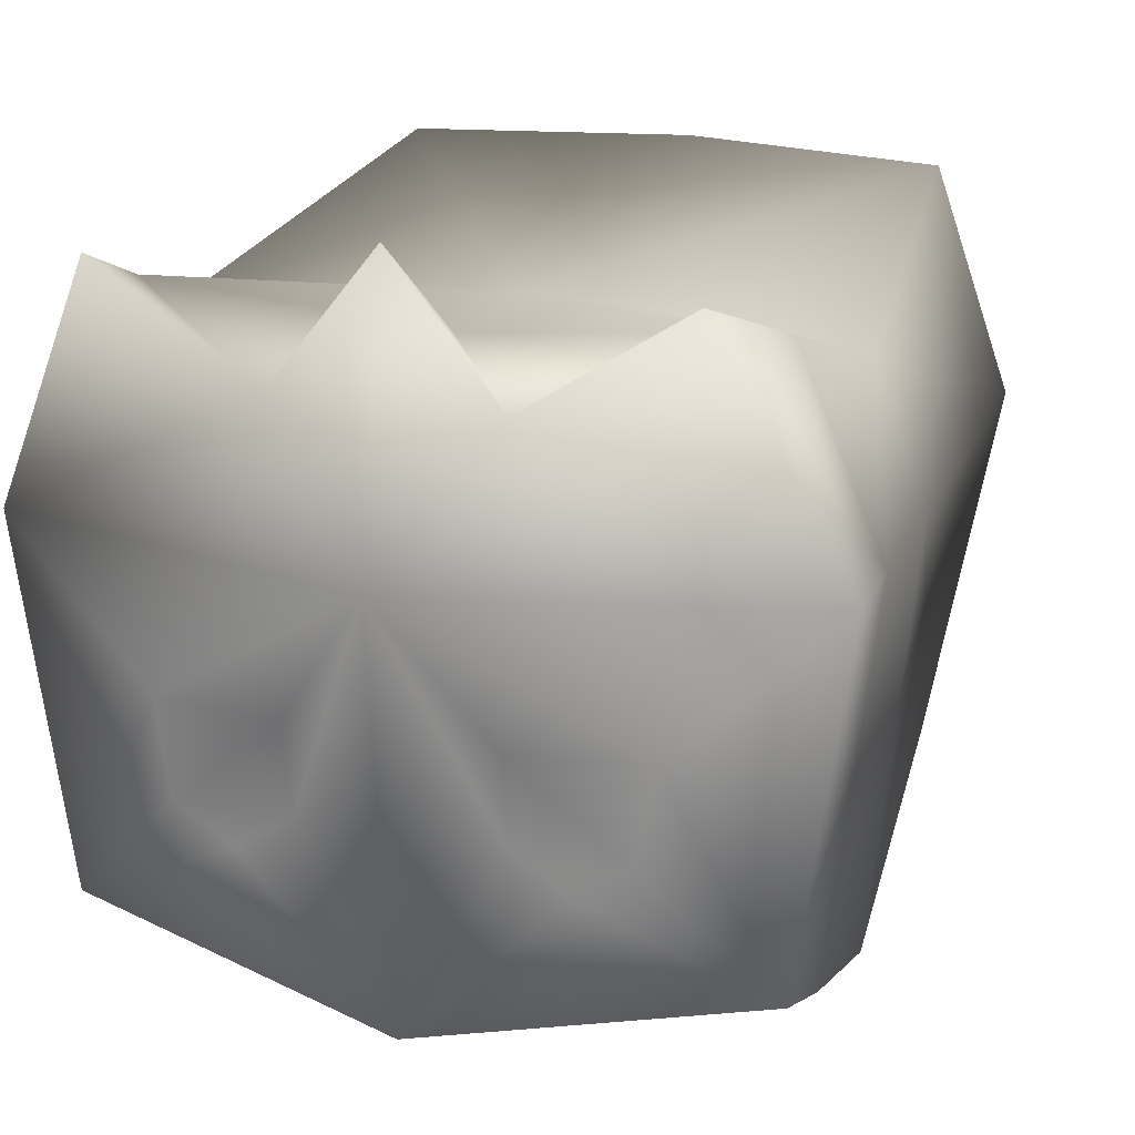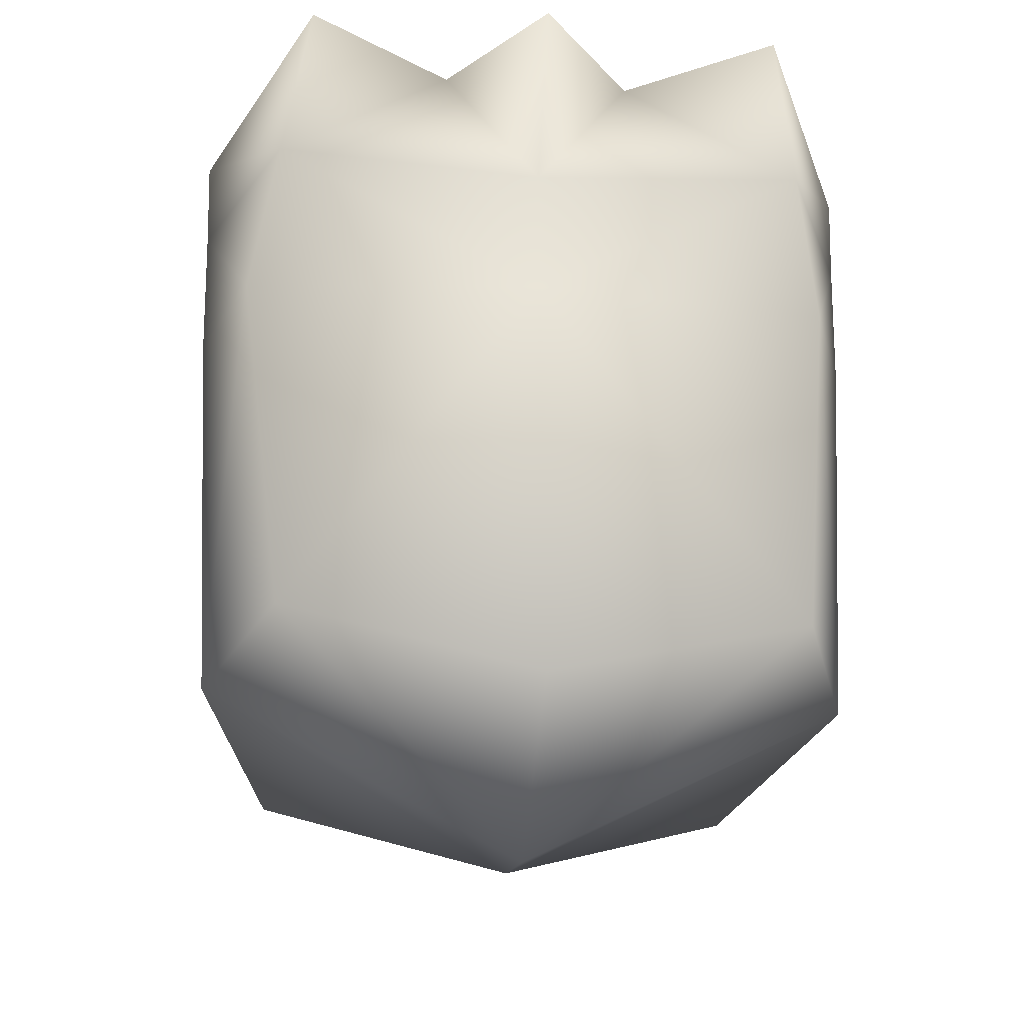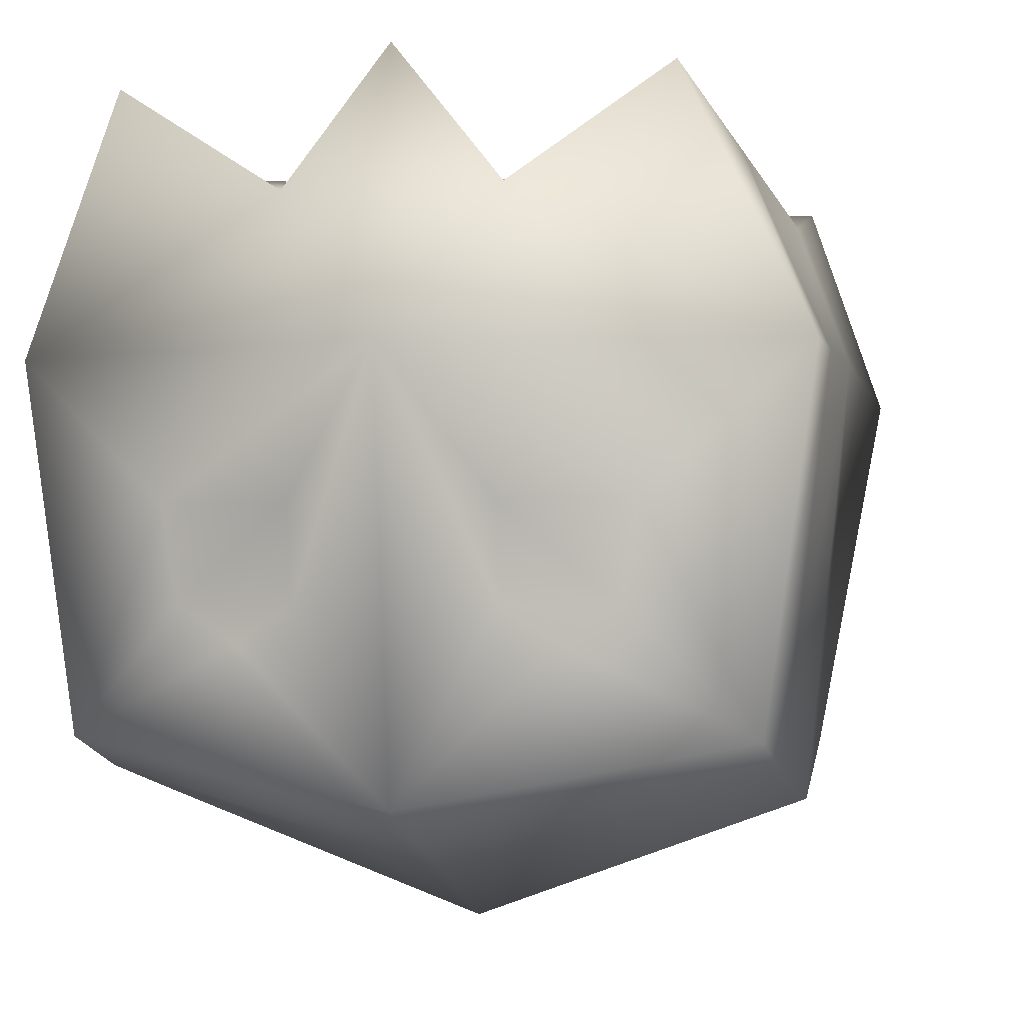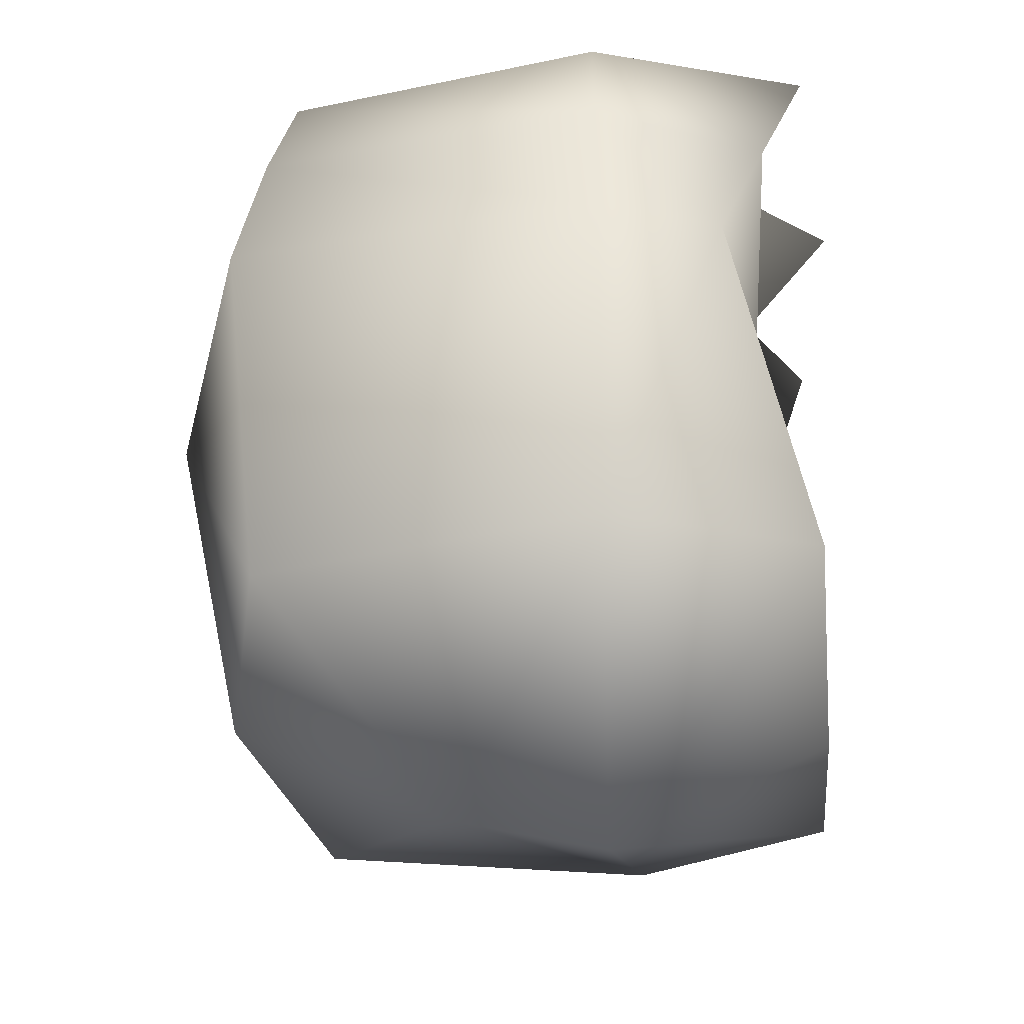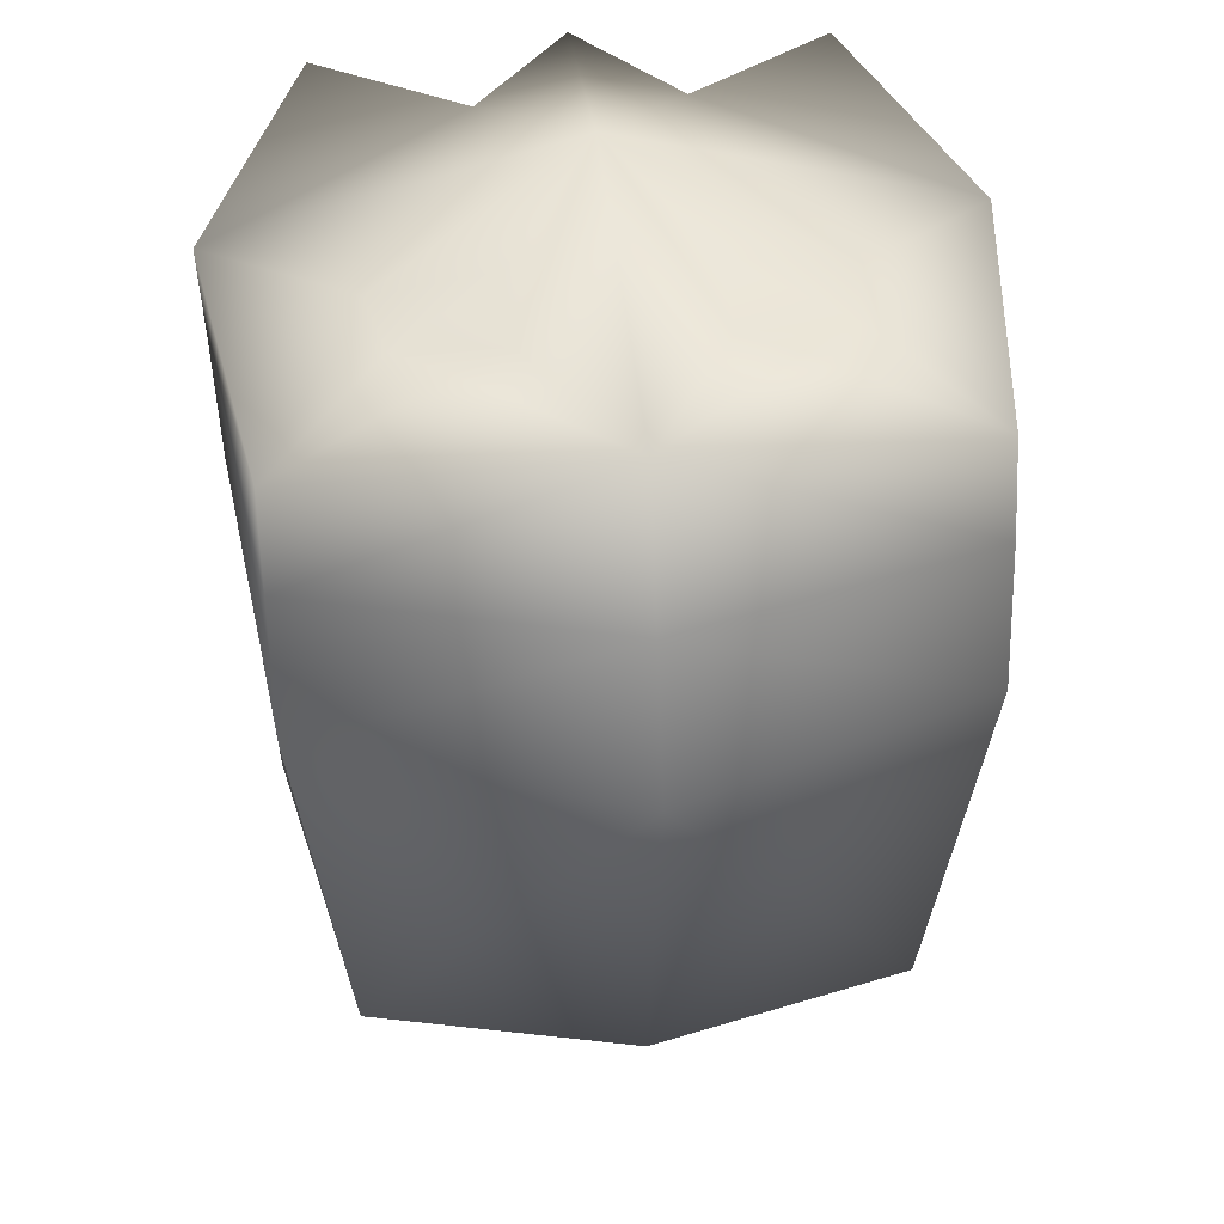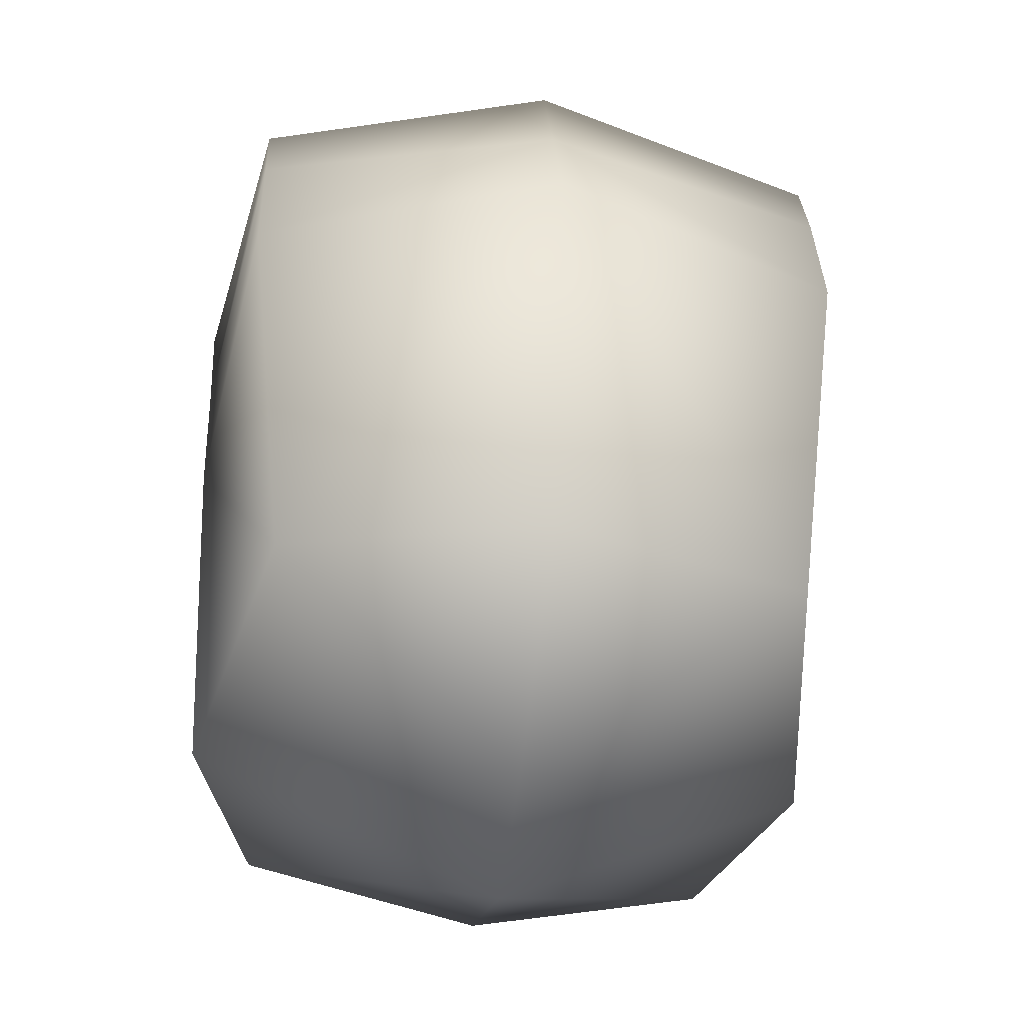
<metadata>
{"format":"obj","ext":"obj","renderer":"f3d","projection":"perspective","resolution":1024,"background":"white","views":[{"elev":19.3,"azim":20.1,"up":"+Y"},{"elev":-27.8,"azim":174.2,"up":"+Z"},{"elev":-2.7,"azim":15.0,"up":"+Y"},{"elev":-39.7,"azim":95.7,"up":"+Z"},{"elev":41.5,"azim":-6.3,"up":"+Z"},{"elev":-41.9,"azim":-7.9,"up":"+Z"}]}
</metadata>
<code>
o Cube_Cube.001
v -0.8019 1.005 1.179
v -1 -0.8264 1.017
v -0.8304 0.911 -1.016
v -0.8496 -0.8859 -1.01
v -1.062 0.2411 -1.021
v -0.9833 0.6722 0.2782
v -1 -1.017 0.2782
v -1.134 0.2587 0.2782
v -0.3206 0.6961 1.179
v -1 -0.9217 0.7286
v -0.8926 0.8384 0.7286
v -1.145 0.2587 0.7286
v -1.157 0.2587 1.034
v -0.6353 -0.4521 1.147
v -0.6879 -0.1699 1.133
v -0.2994 -0.4521 1.133
v -0.2994 -0.1699 1.187
v -0.4673 -0.5613 1.14
v 0.8019 1.005 1.179
v 1 -0.8264 1.017
v 0.8304 0.911 -1.016
v 0.8496 -0.8859 -1.01
v 0 0.911 -1.204
v -0 -1.097 -1.012
v 1.062 0.2411 -1.021
v 0.9833 0.6722 0.2782
v 1 -1.017 0.2782
v 0 1.095 1.179
v -0 -1.381 0.2782
v 0 0.7618 0.278
v 0 0.2587 1.341
v 1.134 0.2587 0.2782
v 0 0.173 -1.556
v -0 -0.3489 -1.412
v 0.3206 0.6961 1.179
v 1 -0.9217 0.7286
v 0.8926 0.8384 0.7286
v -0 -1.199 0.7286
v 1.145 0.2587 0.7286
v 0 0.7618 0.7286
v -0 -1.017 1.179
v 1.157 0.2587 1.034
v 0.6353 -0.4521 1.147
v 0.6879 -0.1699 1.133
v 0.2994 -0.4521 1.133
v 0.2994 -0.1699 1.187
v 0.4673 -0.5613 1.14
f 34 4 5
f 12 2 13
f 30 11 40
f 10 41 2
f 4 29 7
f 3 30 23
f 13 31 9
f 11 13 1
f 5 6 3
f 4 8 5
f 33 3 23
f 6 12 11
f 7 38 10
f 8 10 12
f 11 1 9
f 31 15 17
f 14 16 17
f 2 15 13
f 31 16 41
f 41 16 18
f 22 24 34
f 39 20 36
f 30 37 26
f 36 41 38
f 22 29 24
f 30 21 23
f 35 31 42
f 37 42 39
f 26 25 21
f 32 22 25
f 21 33 23
f 26 39 32
f 27 38 29
f 32 36 27
f 35 19 37
f 31 44 42
f 45 47 43
f 44 20 42
f 45 31 41
f 47 45 41
f 5 33 34
f 34 24 4
f 12 10 2
f 30 6 11
f 10 38 41
f 4 24 29
f 3 6 30
f 9 1 13
f 31 28 9
f 11 12 13
f 5 8 6
f 4 7 8
f 33 5 3
f 6 8 12
f 7 29 38
f 8 7 10
f 28 40 9
f 40 11 9
f 31 13 15
f 17 15 14
f 14 18 16
f 2 14 15
f 31 17 16
f 14 2 18
f 2 41 18
f 34 33 25
f 25 22 34
f 39 42 20
f 30 40 37
f 36 20 41
f 22 27 29
f 30 26 21
f 42 19 35
f 35 28 31
f 37 19 42
f 26 32 25
f 32 27 22
f 21 25 33
f 26 37 39
f 27 36 38
f 32 39 36
f 37 40 35
f 40 28 35
f 31 46 44
f 43 44 46
f 46 45 43
f 44 43 20
f 45 46 31
f 41 20 47
f 20 43 47

</code>
